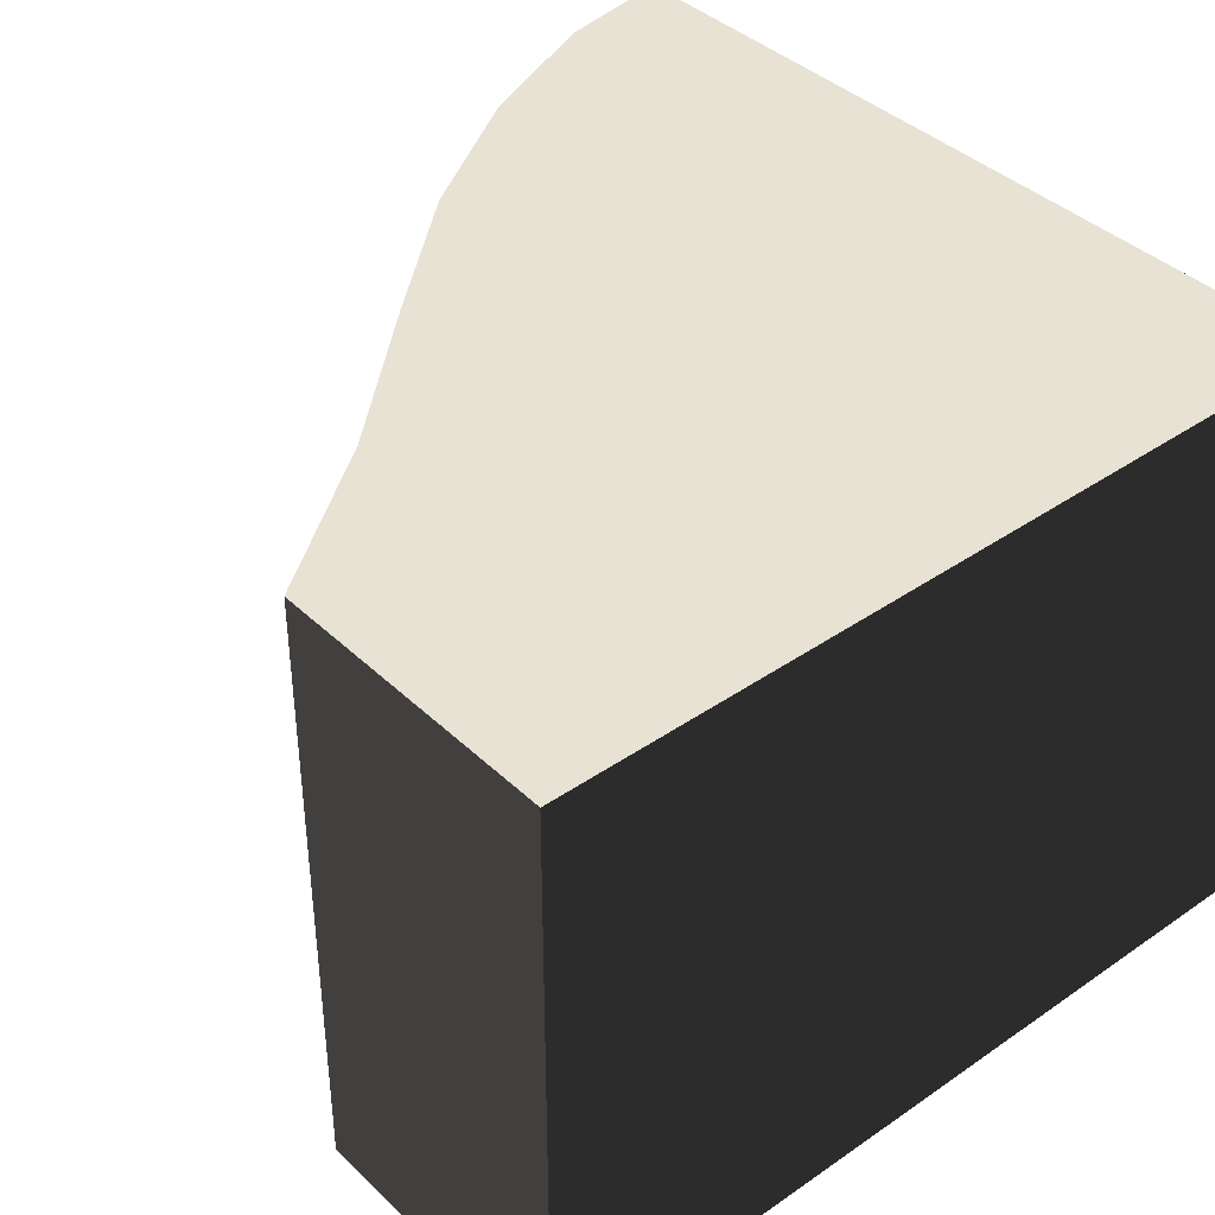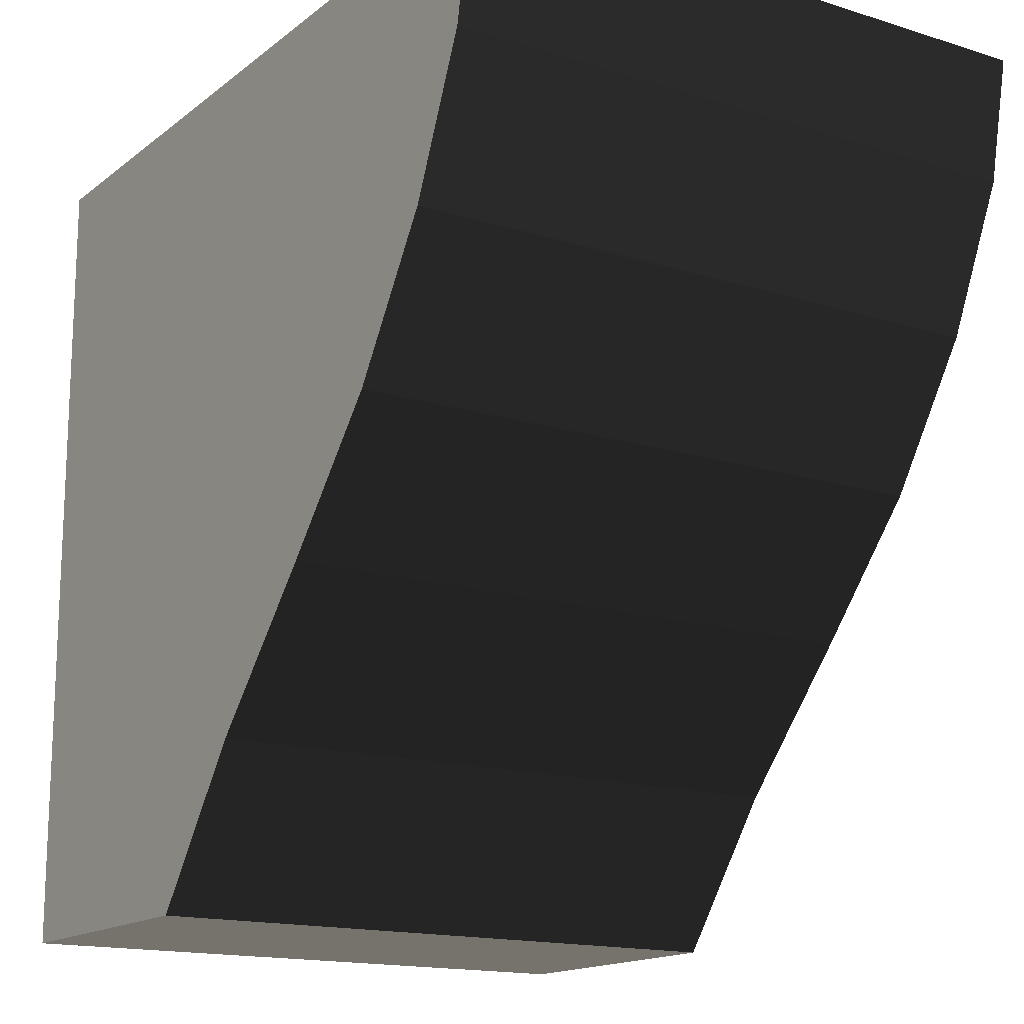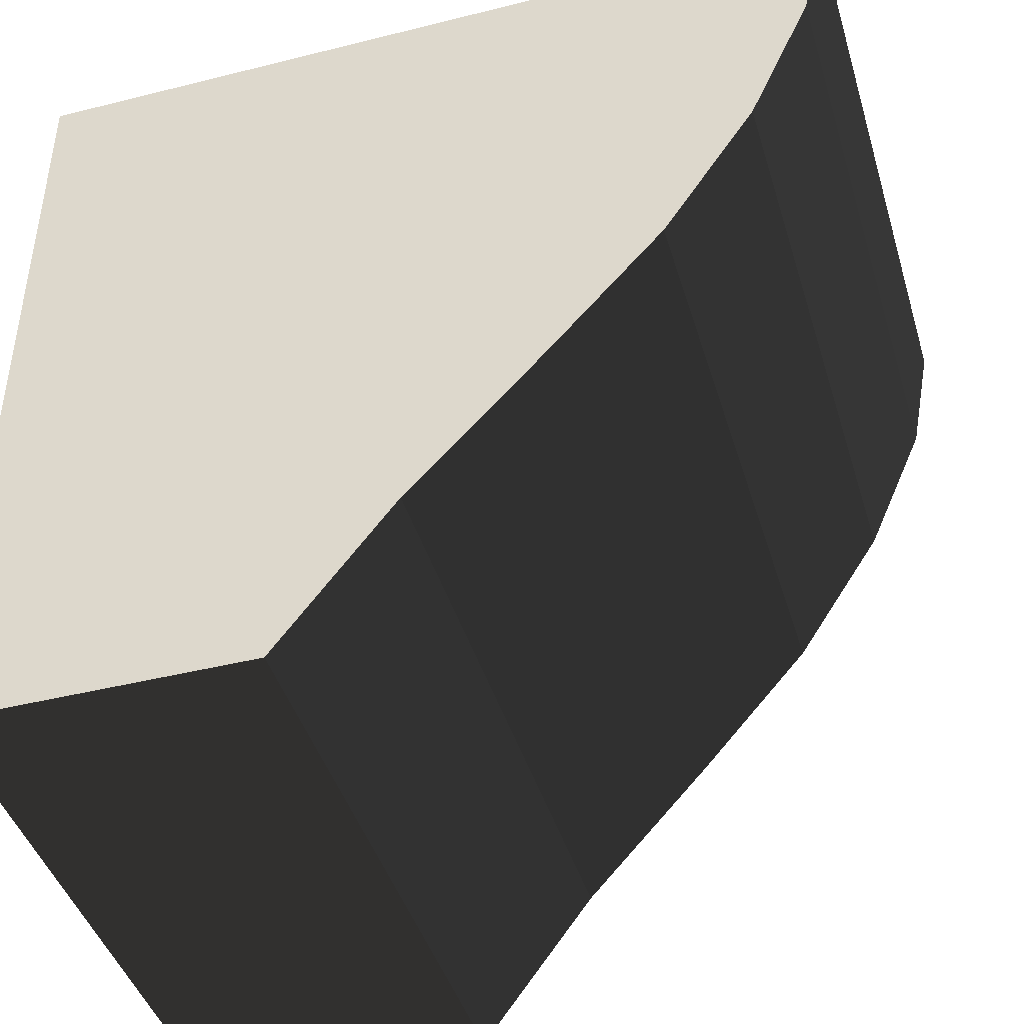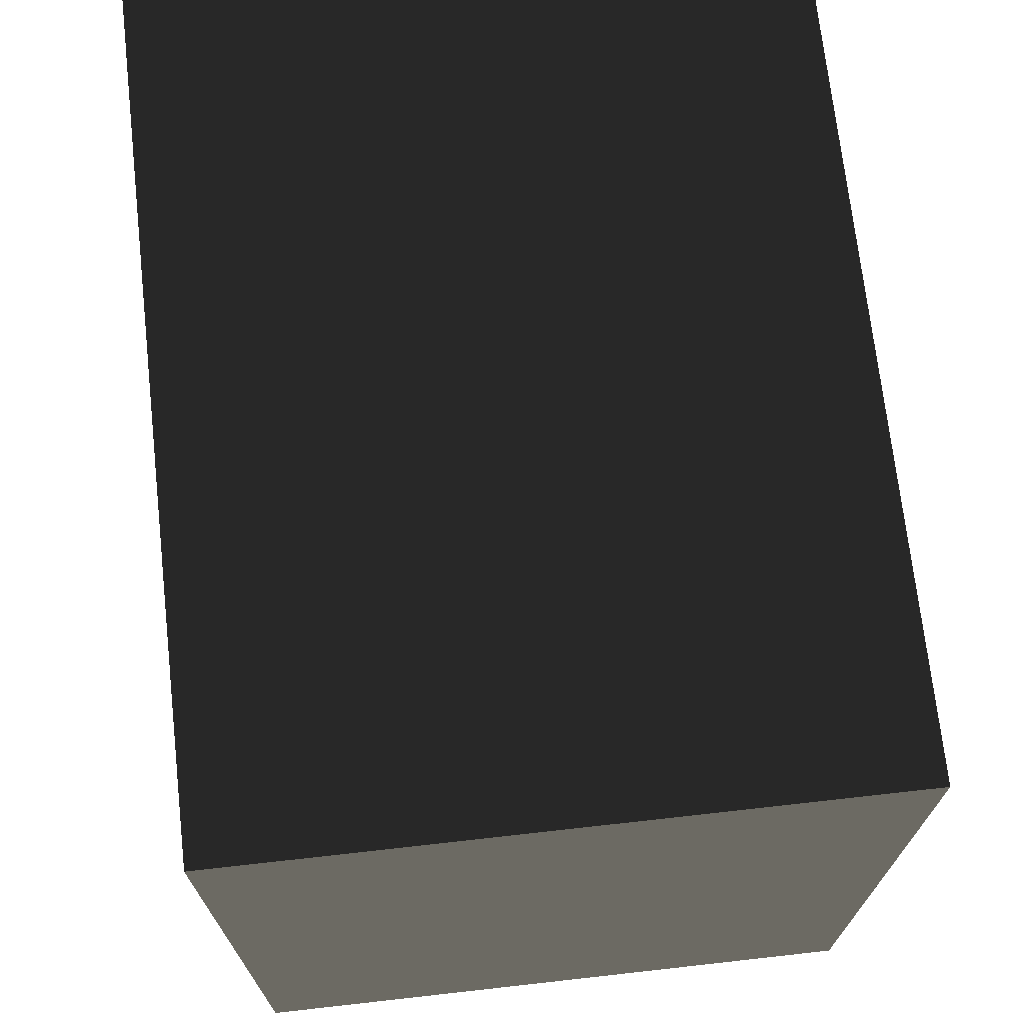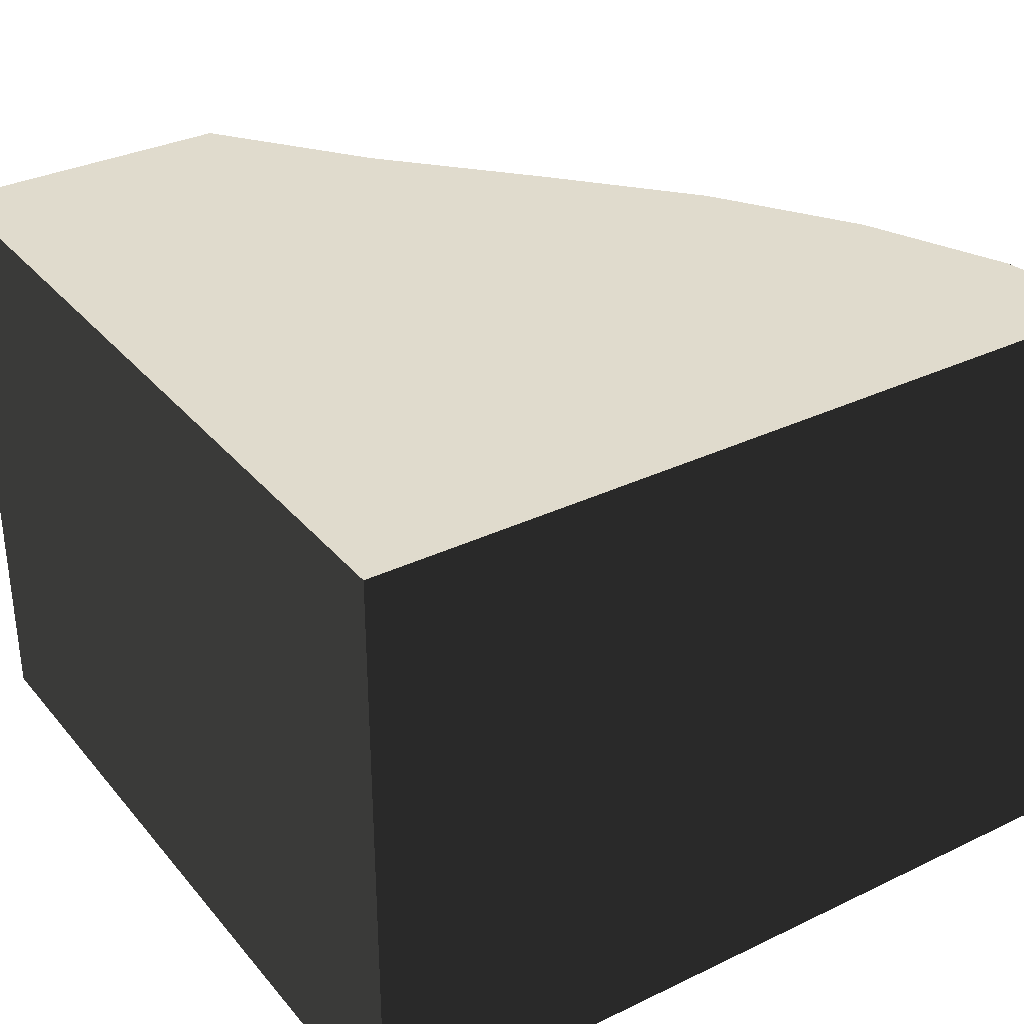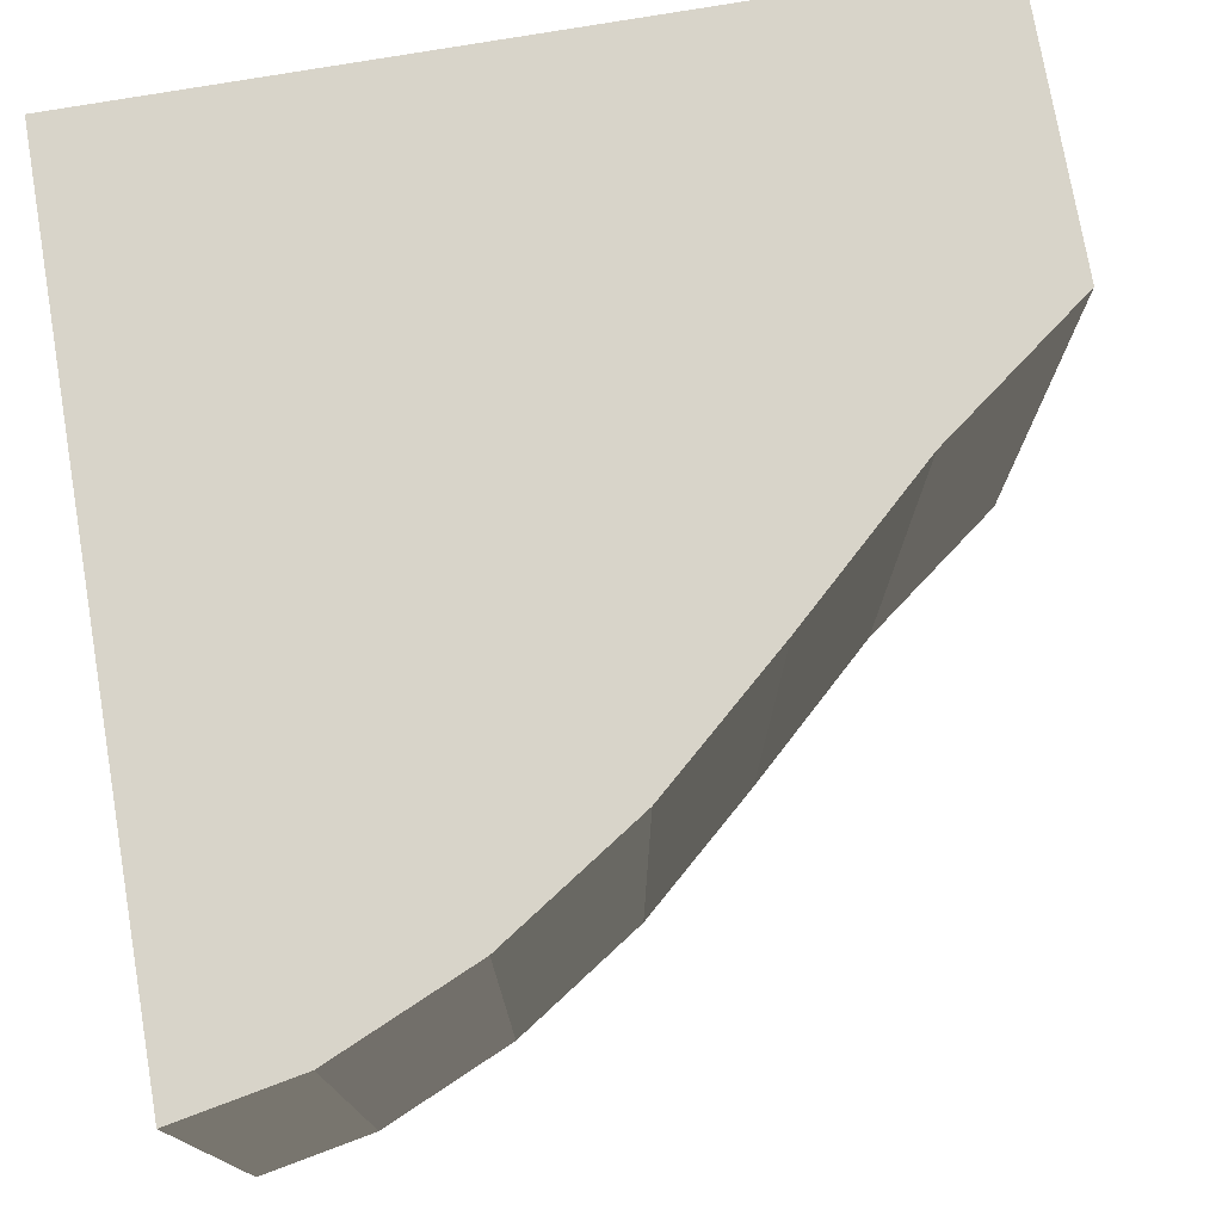
<metadata>
{"format":"obj","ext":"obj","renderer":"f3d","projection":"perspective","resolution":1024,"background":"white","views":[{"elev":39.7,"azim":-130.6,"up":"+Y"},{"elev":-15.7,"azim":56.9,"up":"+Z"},{"elev":-43.4,"azim":16.5,"up":"+Z"},{"elev":71.1,"azim":-96.4,"up":"+Z"},{"elev":33.2,"azim":-33.4,"up":"+Y"},{"elev":75.6,"azim":80.3,"up":"+Y"}]}
</metadata>
<code>
v 0.472 0.25 0.353
v 0.5 -0.5 0.5
v 0.5 0.25 0.5
v 0.472 -0.5 0.353
v 0.396 0.25 0.18
v 0.396 -0.5 0.18
v 0.285 0.25 0.01
v 0.285 -0.5 0.01
v 0.147 0.25 -0.147
v 0.147 -0.5 -0.147
v -0.009 0.25 -0.317
v -0.009 -0.5 -0.317
v -0.146 0.25 -0.5
v -0.146 -0.5 -0.5
v -0.5 0.25 0.5
v -0.5 -0.5 0.5
v -0.5 0.25 -0.5
v -0.5 -0.5 -0.5
g 1
f 15 3 1
f 15 1 5
f 15 5 7
f 15 7 9
f 15 9 11
f 15 11 13
f 15 13 17
g 2
f 2 16 4
f 4 16 6
f 6 16 8
f 8 16 10
f 10 16 12
f 12 16 14
f 14 16 18
g 3
f 17 18 15
f 16 15 18
g 4
f 3 2 1
f 4 1 2
f 1 4 5
f 6 5 4
f 5 6 7
f 8 7 6
f 7 8 9
f 10 9 8
f 9 10 11
f 12 11 10
f 11 12 13
f 14 13 12
g 5
f 15 16 3
f 2 3 16
g 6
f 13 14 17
f 18 17 14

</code>
